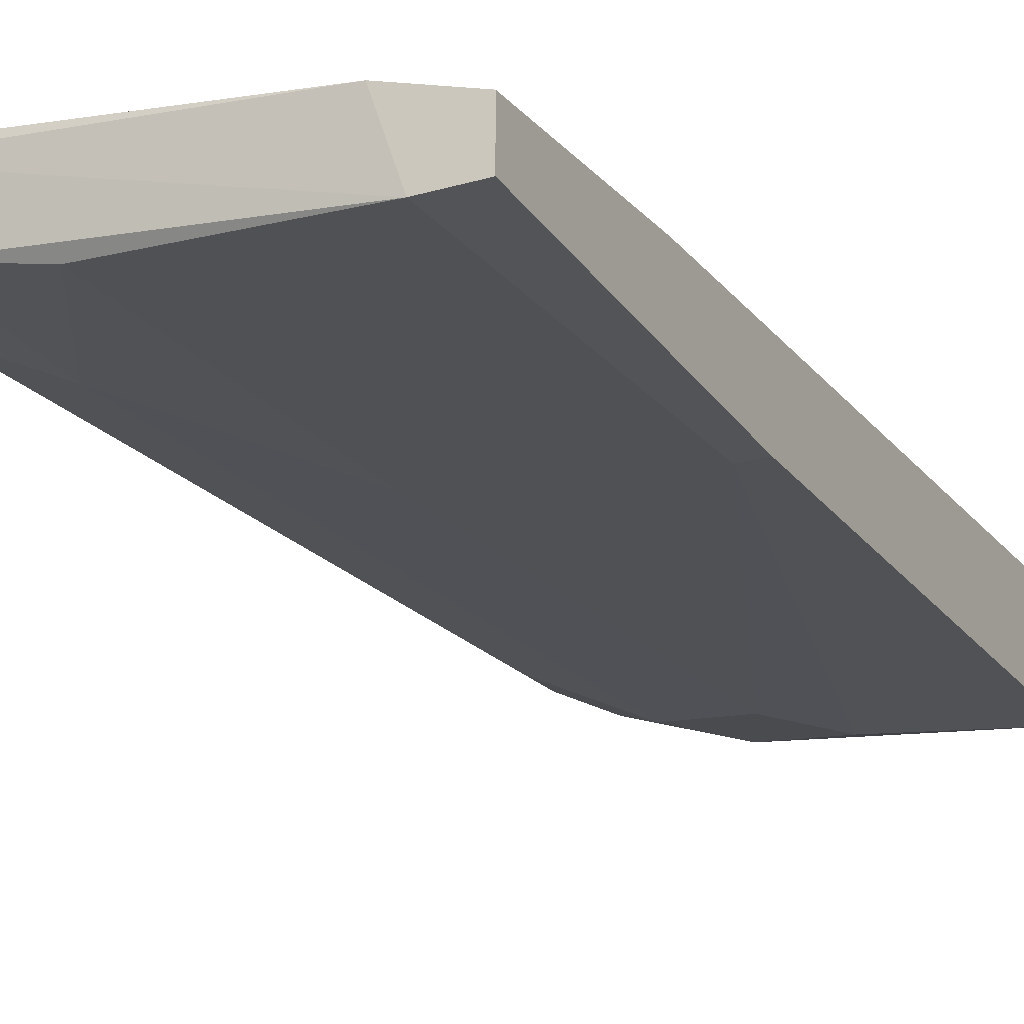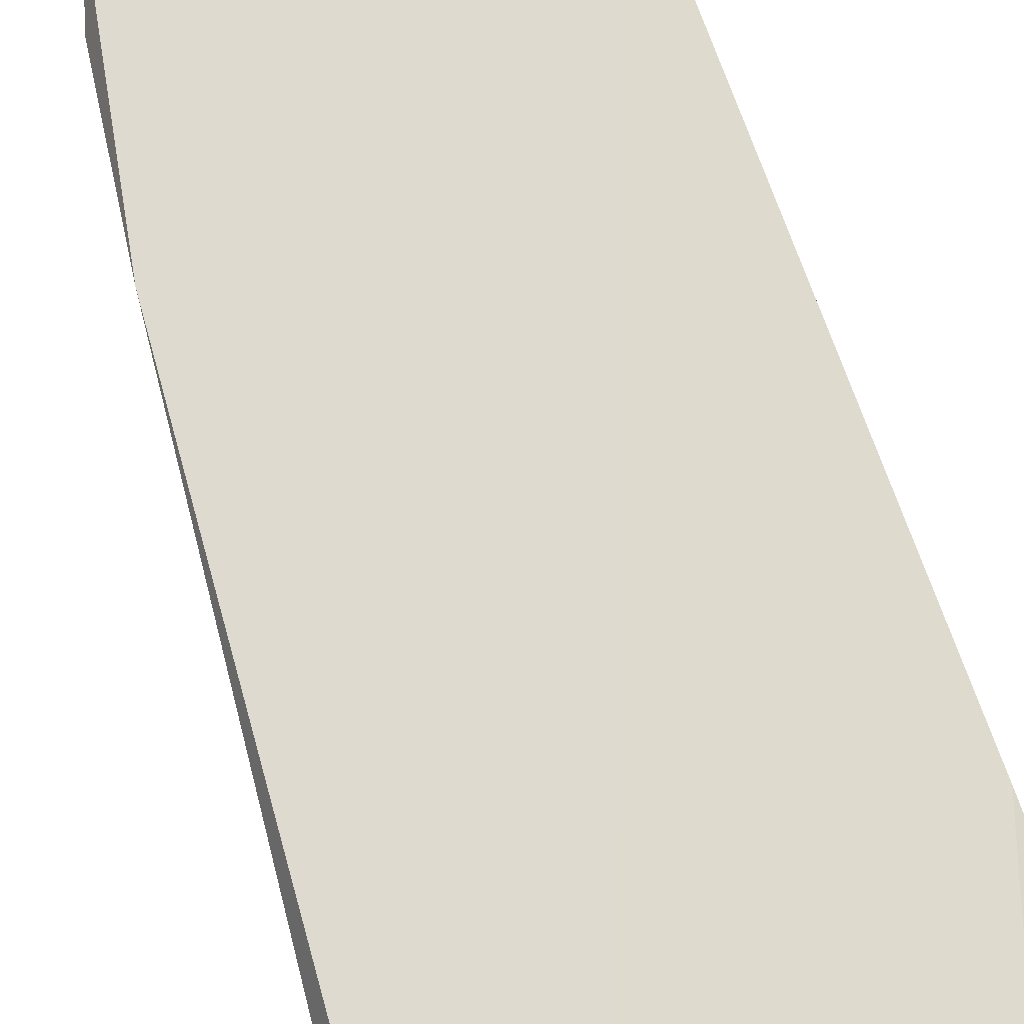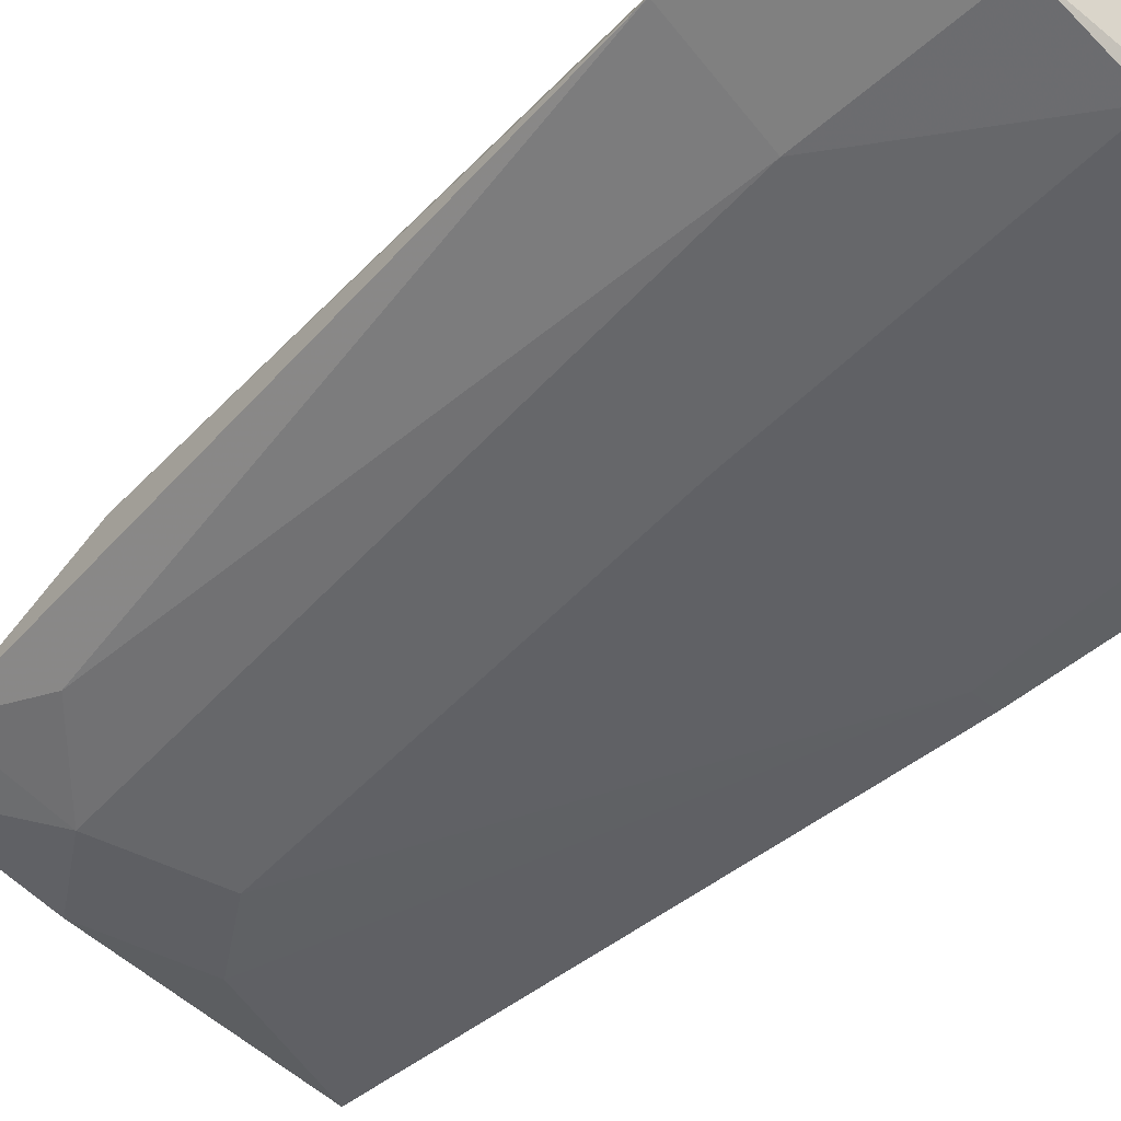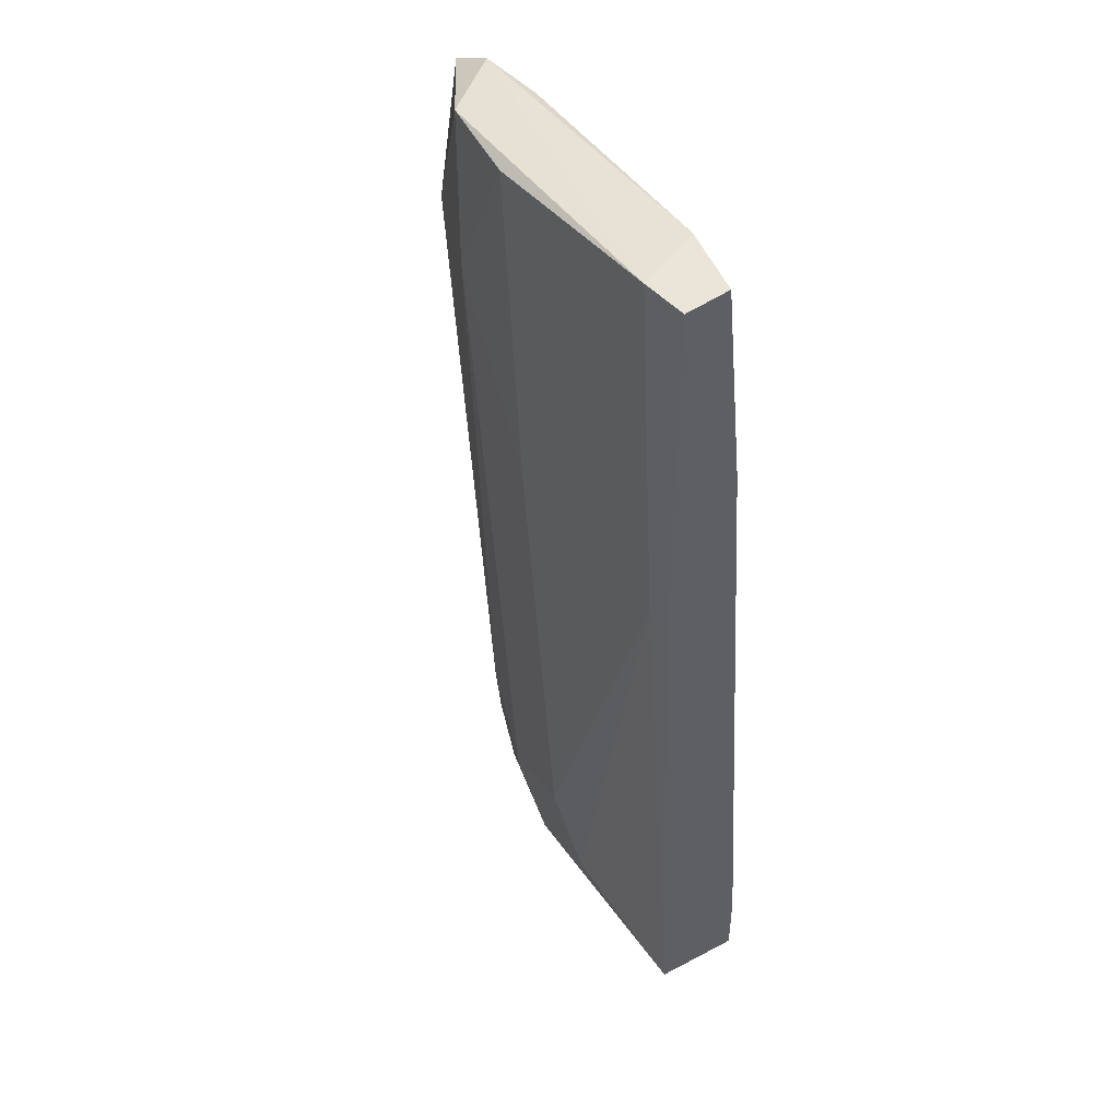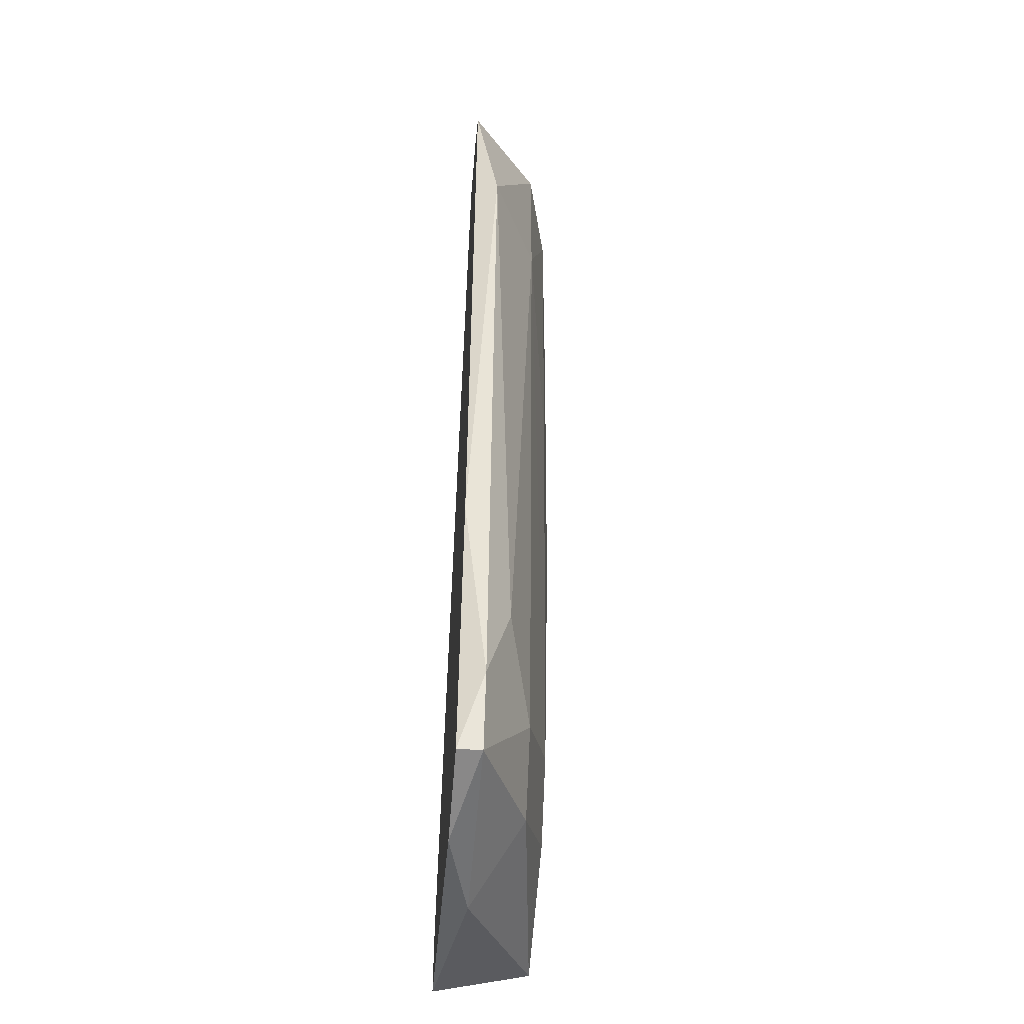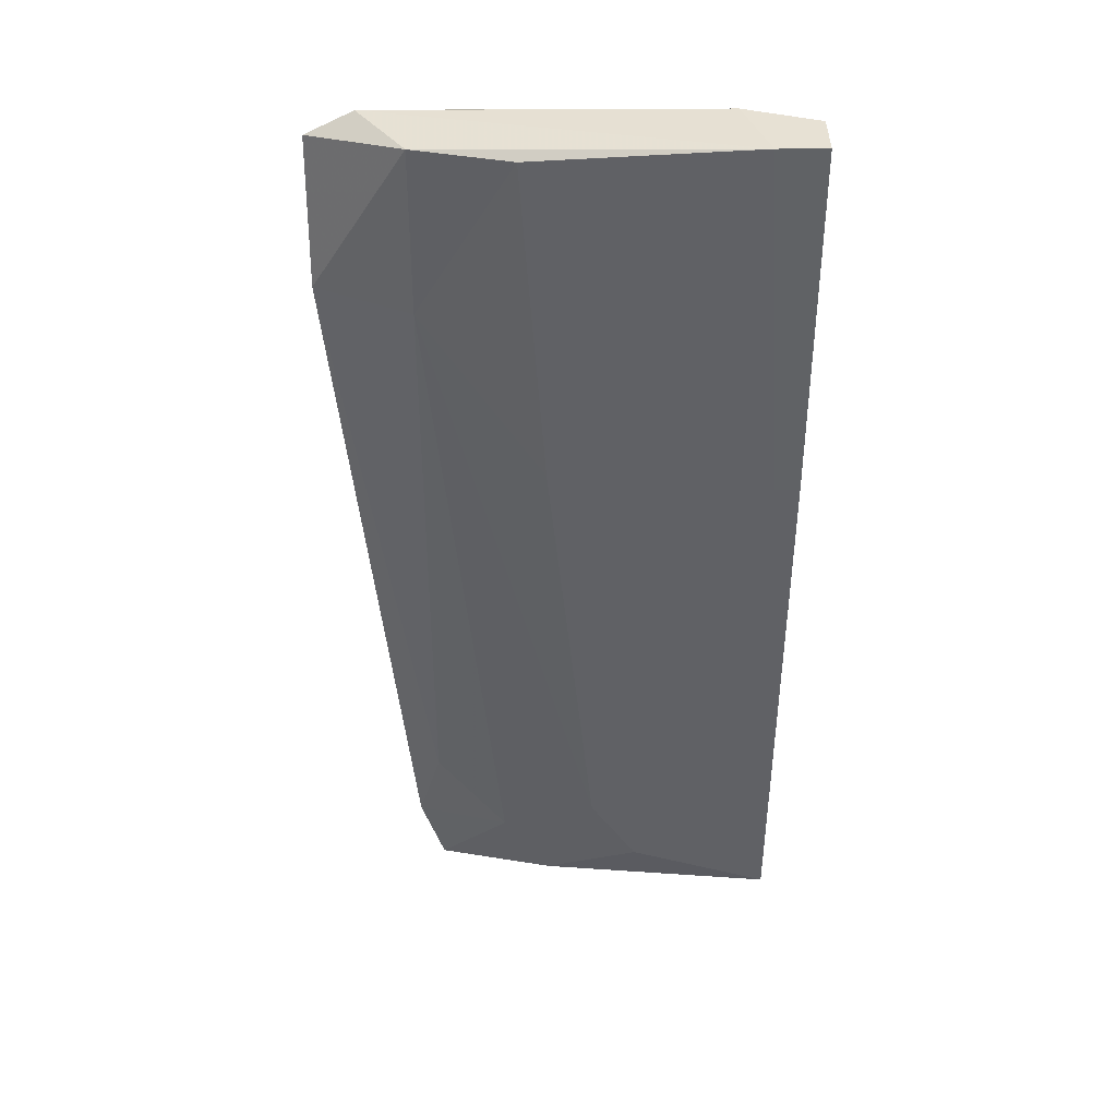
<metadata>
{"format":"obj","ext":"obj","renderer":"f3d","projection":"perspective","resolution":1024,"background":"white","views":[{"elev":-23.5,"azim":25.7,"up":"+Y"},{"elev":70.9,"azim":-19.9,"up":"+Y"},{"elev":-45.4,"azim":-44.2,"up":"+Y"},{"elev":45.9,"azim":51.3,"up":"+Z"},{"elev":-48.8,"azim":-94.8,"up":"+Z"},{"elev":39.6,"azim":-0.8,"up":"+Z"}]}
</metadata>
<code>
v -0.02985 -0.02359 0.0195
v -0.0289 -0.02645 0.0195
v -0.03844 -0.02454 -0.01486
v -0.02794 -0.02645 0.005179
v -0.03748 -0.0255 0.01854
v -0.03748 -0.02168 -0.01963
v -0.03653 -0.0255 0.005179
v -0.03653 -0.02454 -0.01772
v -0.03462 -0.0255 -0.01295
v -0.02699 -0.02359 0.01091
v -0.02699 -0.02645 0.005179
v -0.02699 -0.02645 0.0195
v -0.02699 -0.0255 -0.01772
v -0.02699 -0.02168 -0.01581
v -0.02699 -0.02168 -0.01868
v -0.02699 -0.02454 0.0195
v -0.03367 -0.02264 -0.01963
v -0.04321 -0.02168 0.01854
v -0.04321 -0.02168 -0.008175
v -0.04225 -0.02264 -0.01581
v -0.04512 -0.02264 0.01186
v -0.04512 -0.02168 0.01759
v -0.03272 -0.0255 -0.01581
v -0.0413 -0.02359 -0.01199
v -0.0413 -0.02264 -0.01868
v -0.0413 -0.02168 -0.01868
v -0.0413 -0.02454 0.01854
v -0.0413 -0.02454 0.01186
v -0.04035 -0.02168 0.01854
f 16 14 10
f 15 19 18
f 15 16 11
f 15 11 13
f 16 1 2
f 1 18 2
f 18 27 2
f 18 1 29
f 15 18 29
f 19 15 6
f 16 15 14
f 29 1 14
f 15 29 14
f 27 18 22
f 18 19 22
f 21 27 22
f 19 21 22
f 3 23 9
f 9 7 28
f 27 21 28
f 21 24 28
f 24 3 28
f 3 9 28
f 2 27 5
f 28 7 5
f 27 28 5
f 11 16 12
f 16 2 12
f 2 11 12
f 19 6 26
f 6 25 26
f 21 19 20
f 25 3 20
f 24 21 20
f 3 24 20
f 19 26 20
f 26 25 20
f 13 23 8
f 3 25 8
f 23 3 8
f 15 13 17
f 6 15 17
f 25 6 17
f 13 8 17
f 8 25 17
f 13 11 4
f 23 13 4
f 11 2 4
f 9 23 4
f 7 9 4
f 2 5 4
f 5 7 4
f 1 16 10
f 14 1 10

</code>
